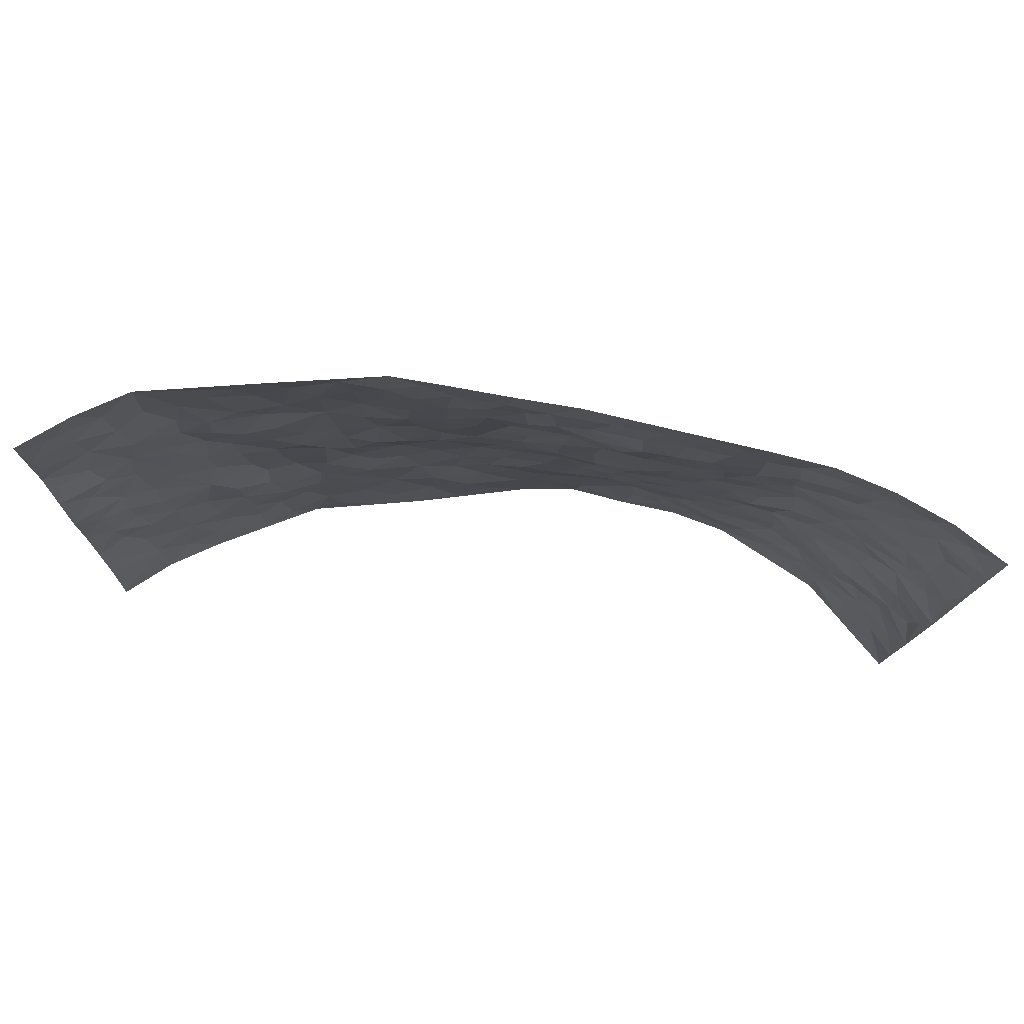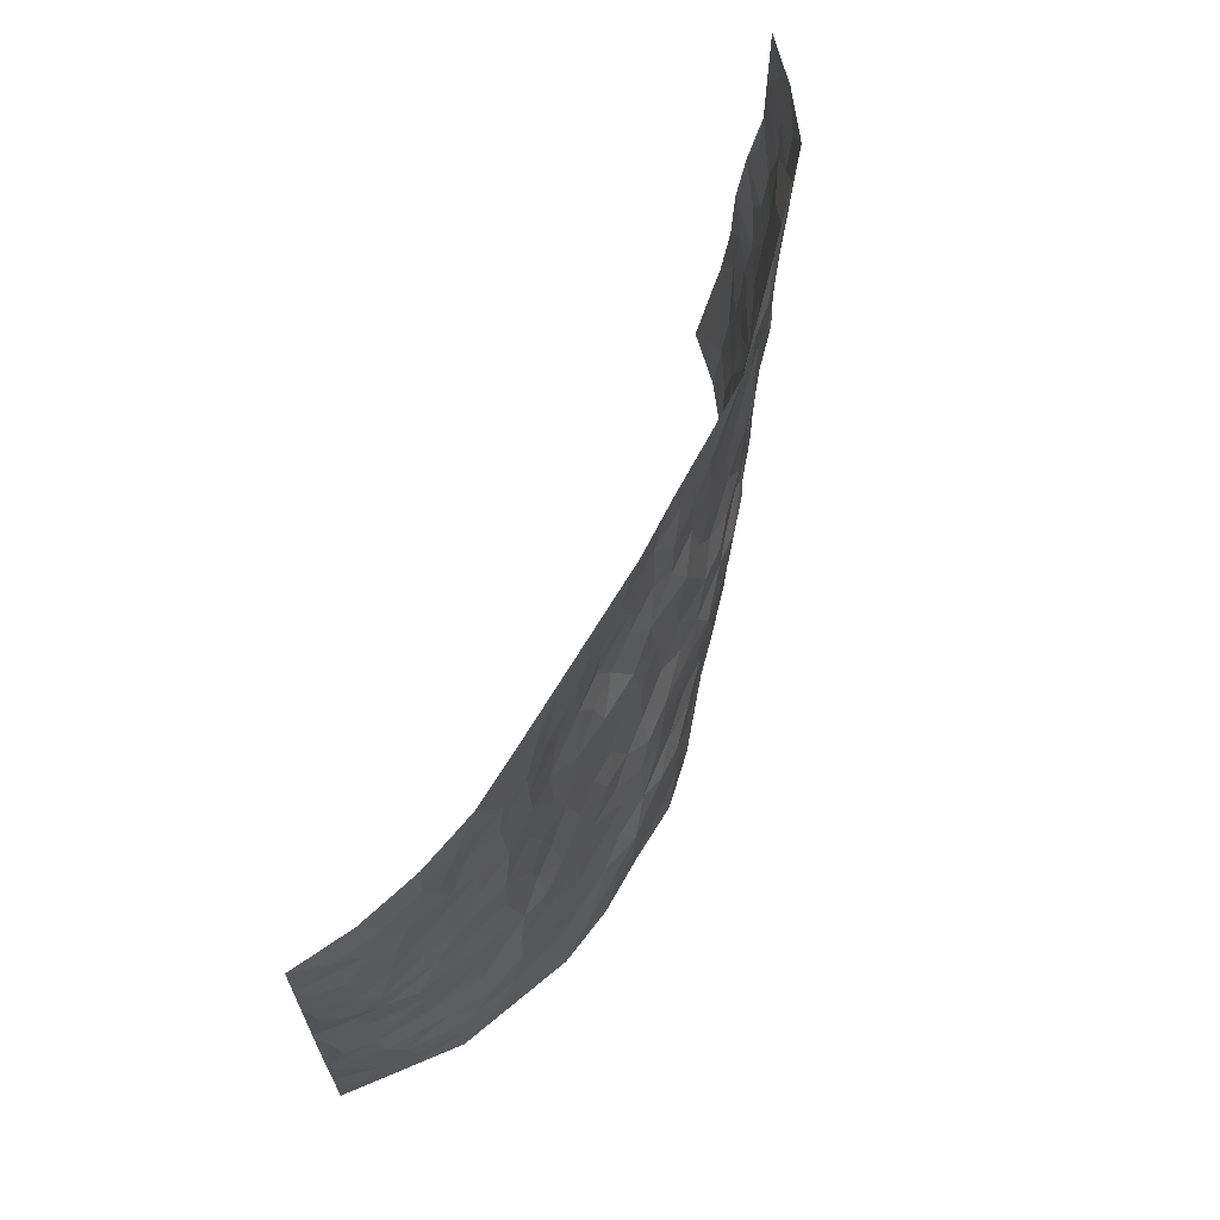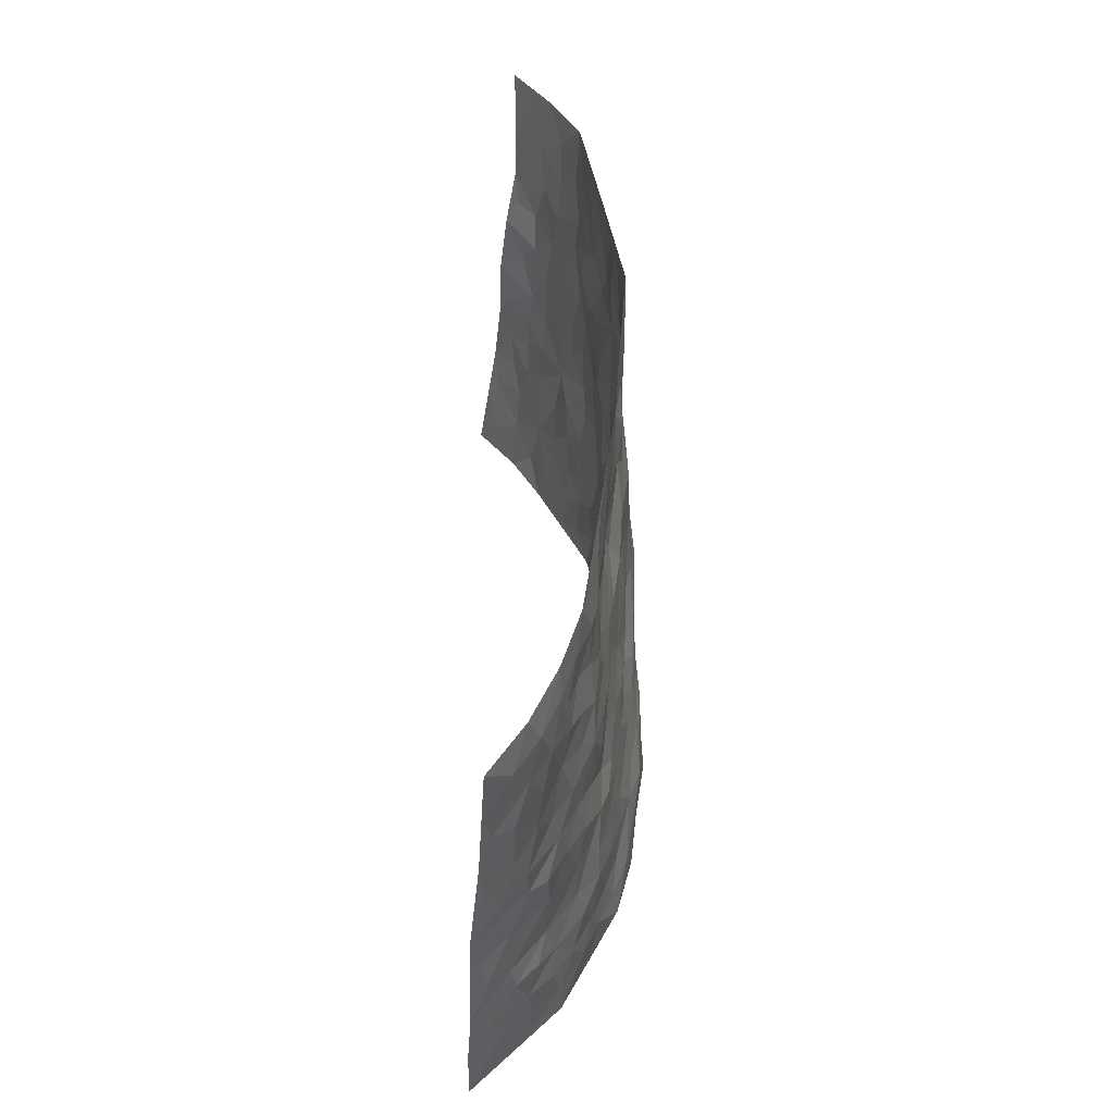
<metadata>
{"format":"obj","ext":"obj","renderer":"f3d","projection":"perspective","resolution":1024,"background":"white","views":[{"elev":77.5,"azim":5.9,"up":"+Y"},{"elev":64.0,"azim":112.8,"up":"+Y"},{"elev":45.4,"azim":89.7,"up":"+Y"}]}
</metadata>
<code>
v -0.9031 0.008496 0.2381
v -0.9426 0.9945 0.1424
v 0.8877 -0.000245 0.2254
v 0.9447 0.9932 0.1728
v -0.7709 0.3909 0.09086
v -0.9287 0.5018 0.1815
v -0.8249 0.3567 0.121
v 0.005558 0.005768 -0.1084
v -0.9229 0.2522 0.1986
v -0.8796 0.3387 0.1581
v -0.7003 0.002192 0.09869
v -0.9109 0.1303 0.2186
v -0.69 0.2906 0.05907
v -0.8062 0.004123 0.1597
v -0.8056 0.2885 0.1231
v -0.4782 0.0001067 -0.01143
v -0.9 0.1909 0.1958
v -0.2878 0.1668 -0.06351
v -0.7496 0.3206 0.09059
v -0.8179 0.1216 0.1491
v -0.8618 0.06795 0.1951
v -0.7594 0.06458 0.1169
v -0.6501 0.1259 0.05449
v -0.6937 0.07453 0.08509
v -0.8328 0.2078 0.1427
v -0.8684 0.2708 0.1547
v -0.7384 0.1764 0.09634
v -0.6689 0.2082 0.06112
v -0.8376 0.4858 0.1094
v -0.9287 0.377 0.1852
v -0.7359 0.9928 0.008151
v -0.5236 0.2204 0.001998
v 0.2657 0.1624 -0.1051
v -0.9463 0.7459 0.1446
v -0.3657 0.3918 -0.05828
v -0.7719 0.7485 0.0537
v -0.7925 0.8253 0.04667
v -0.5756 0.4393 -0.002477
v -0.597 0.6023 -0.004954
v -0.4938 0.9938 -0.03289
v -0.9229 0.684 0.1405
v -0.6539 0.5587 0.01899
v -0.3937 0.7521 -0.05385
v -0.4995 0.2779 -0.01099
v -0.4516 0.2238 -0.02609
v -0.4857 0.1601 -0.01611
v -0.447 0.6338 -0.03417
v -0.3661 0.5582 -0.05371
v 0.1655 0.4764 -0.07222
v -0.3279 0.2207 -0.05444
v -0.212 0.6118 -0.07967
v -0.3753 0.6276 -0.05244
v -0.2945 0.05806 -0.05202
v -0.6242 0.7063 0.002595
v -0.3872 0.1935 -0.03809
v -0.8476 0.6139 0.1027
v -0.0364 0.3506 -0.0975
v 0.05939 0.3428 -0.09558
v 0.2982 0.4545 -0.06171
v -0.09605 0.5536 -0.08495
v -0.1665 0.5577 -0.08641
v 0.09134 0.6322 -0.06566
v -0.6156 0.3447 0.03407
v -0.7348 0.5697 0.05156
v -0.9219 0.8061 0.1287
v -0.5466 0.1276 0.006127
v -0.3572 0.01201 -0.03421
v -0.775 0.4636 0.07906
v -0.5991 0.1707 0.0306
v -0.5917 0.01738 0.04187
v -0.2356 0.003292 -0.05498
v -0.5968 0.08681 0.03277
v -0.5305 0.05187 0.01069
v -0.4205 0.03667 -0.0234
v -0.4415 0.1026 -0.02314
v -0.8702 0.6812 0.1008
v -0.938 0.8701 0.1386
v -0.7217 0.5054 0.0526
v -0.003682 1.001 -0.05241
v -0.7886 0.6708 0.06617
v -0.5504 0.3129 0.004111
v -0.5088 0.4582 -0.02118
v 0.005914 0.5736 -0.079
v -0.04983 0.4851 -0.09028
v 0.004017 0.4228 -0.09477
v -0.1182 0.1303 -0.07939
v -0.5674 0.6663 -0.01186
v -0.8835 0.5599 0.1307
v -0.7236 0.687 0.03738
v -0.4429 0.2952 -0.0332
v -0.6132 0.2661 0.03395
v -0.5007 0.6852 -0.02608
v -0.1733 0.4861 -0.0868
v -0.2625 0.4366 -0.0798
v -0.6442 0.6452 0.00543
v -0.006221 0.1206 -0.103
v -0.4125 0.5082 -0.03984
v -0.3385 0.2885 -0.05144
v -0.2394 0.5043 -0.0731
v -0.1798 0.3831 -0.0905
v -0.9339 0.6241 0.1666
v -0.6964 0.6188 0.03143
v -0.7951 0.5752 0.07664
v -0.3556 0.1098 -0.04619
v -0.5178 0.5301 -0.02036
v -0.6664 0.4036 0.04454
v -0.1287 0.3258 -0.0945
v -0.1467 0.2511 -0.08985
v -0.5153 0.608 -0.02011
v 0.1083 0.7316 -0.0614
v -0.0002387 0.2179 -0.1022
v -0.07042 0.275 -0.09572
v 0.007116 0.2914 -0.09348
v -0.4254 0.3625 -0.03929
v -0.1912 0.1849 -0.07271
v -0.6446 0.4845 0.02231
v -0.5499 0.3782 -0.007463
v -0.4879 0.3895 -0.02729
v -0.3057 0.5234 -0.05897
v -0.2576 0.3503 -0.07792
v -0.3534 0.466 -0.05525
v -0.2235 0.2719 -0.07762
v -0.09007 0.4132 -0.0991
v -0.589 0.5284 -0.0006368
v -0.08849 0.2 -0.09354
v -0.2074 0.09439 -0.07234
v -0.3922 0.2574 -0.03977
v -0.8869 0.4379 0.1524
v -0.8355 0.4194 0.1204
v 0.09364 0.4266 -0.09105
v 0.2126 0.2424 -0.09828
v 0.08204 0.519 -0.07457
v 0.01954 0.4904 -0.08622
v 0.1682 0.3978 -0.08811
v 0.7735 0.4937 0.0778
v 0.2203 0.4371 -0.06838
v 0.268 0.3173 -0.07767
v 0.1601 0.57 -0.06763
v 0.1216 1 -0.04471
v -0.2941 0.6186 -0.06948
v 0.4228 0.8816 -0.01165
v 0.488 1 0.003433
v -0.2175 0.7804 -0.06695
v -0.06123 0.8655 -0.06259
v -0.3197 0.3481 -0.06508
v -0.4554 0.5631 -0.02659
v -0.06871 0.05596 -0.09359
v -0.1506 0.02466 -0.0752
v 0.1282 0.007432 -0.1208
v 0.01174 0.8627 -0.06227
v -0.01717 0.703 -0.07665
v 0.4238 0.2006 -0.06184
v 0.3433 0.2944 -0.06824
v 0.5886 0.5277 0.0005605
v 0.5243 0.5484 -0.01836
v 0.4561 0.1386 -0.05463
v 0.5226 0.2304 -0.03657
v 0.4151 0.3653 -0.05113
v 0.02205 0.6432 -0.07487
v -0.05992 0.6294 -0.08055
v -0.1488 0.7309 -0.06907
v -0.08743 0.6948 -0.07205
v -0.06235 0.7928 -0.06534
v -0.1378 0.6346 -0.07425
v 0.01989 0.7768 -0.06267
v 0.2433 0.9998 -0.02879
v -0.02214 0.9285 -0.05719
v -0.2734 0.8457 -0.06461
v -0.2031 0.8804 -0.06434
v -0.3205 0.7799 -0.07128
v -0.2506 0.9984 -0.0716
v -0.2301 0.6965 -0.07006
v -0.3202 0.6991 -0.06544
v -0.143 0.8313 -0.06613
v -0.1269 1 -0.06242
v 0.2153 0.7465 -0.03364
v 0.1725 0.6691 -0.05719
v 0.3261 0.5972 -0.04158
v 0.2604 0.5254 -0.05422
v 0.2652 0.6678 -0.04411
v 0.4227 0.7451 -0.01506
v 0.3543 0.6849 -0.03186
v 0.284 0.7346 -0.03241
v 0.06625 0.9312 -0.04632
v 0.07666 0.825 -0.05179
v 0.1431 0.8592 -0.04364
v 0.2481 0.874 -0.0288
v 0.3191 0.7945 -0.02135
v 0.2313 0.5979 -0.05353
v -0.8644 0.8629 0.08766
v -0.6812 0.8114 0.009213
v -0.8541 0.7693 0.08197
v -0.8437 0.9931 0.06992
v -0.8977 0.9356 0.1072
v -0.8048 0.9148 0.04414
v -0.7329 0.879 0.01538
v -0.6083 0.9244 -0.01369
v -0.6634 0.8803 -0.001447
v -0.6836 0.7412 0.01685
v -0.5616 0.8099 -0.01924
v -0.6207 0.7767 -0.0009548
v -0.5151 0.8968 -0.0345
v -0.3954 0.8762 -0.05085
v -0.5493 0.9557 -0.02606
v -0.4688 0.8126 -0.04358
v -0.4477 0.9327 -0.04647
v -0.3504 0.9708 -0.05782
v -0.5152 0.7562 -0.03608
v -0.3257 0.8999 -0.06252
v -0.2633 0.93 -0.06379
v 0.1537 0.7863 -0.0416
v 0.2518 0.8047 -0.02331
v 0.1862 0.9344 -0.03661
v 0.3907 0.8132 -0.01254
v 0.3357 0.8822 -0.02146
v 0.3799 0.9843 -0.01242
v 0.2872 0.9385 -0.02559
v 0.4404 0.9501 -0.008496
v 0.3807 0.4961 -0.04652
v 0.3258 0.5316 -0.04861
v 0.4837 0.6058 -0.0234
v 0.4313 0.6658 -0.02201
v 0.4057 0.5898 -0.0329
v 0.3568 0.195 -0.08086
v 0.4816 0.3379 -0.04004
v 0.4584 0.5243 -0.02722
v 0.3486 0.3914 -0.05952
v -0.1279 0.9162 -0.06726
v -0.1879 0.9584 -0.07005
v 0.3262 0.1378 -0.09501
v 0.6018 0.01643 -0.00244
v 0.2035 0.338 -0.08763
v 0.2725 0.3881 -0.06742
v 0.5818 0.2495 -0.01829
v 0.728 0.9964 0.05725
v 0.9004 0.2477 0.2155
v 0.4907 0.8133 -0.009893
v 0.7064 0.4866 0.04512
v 0.4875 0.7479 -0.01245
v 0.9089 0.4968 0.2091
v 0.6571 0.2949 0.02441
v 0.5079 0.4695 -0.01912
v 0.7506 0.3095 0.08333
v 0.5603 0.4177 -0.01819
v 0.4918 0.005622 -0.05797
v 0.09321 0.2555 -0.09829
v 0.5053 0.08024 -0.04669
v 0.1373 0.3234 -0.09725
v 0.4184 0.2708 -0.05843
v 0.8319 0.2623 0.1343
v 0.6365 0.4629 0.01156
v 0.5733 0.0843 -0.01899
v 0.4495 0.4292 -0.03999
v 0.6018 0.3732 0.0002606
v 0.2906 0.2369 -0.08563
v 0.4791 0.2748 -0.04408
v 0.2699 0.08285 -0.1042
v 0.3724 0.005793 -0.08874
v 0.2498 0.00655 -0.1023
v 0.2065 0.1195 -0.1103
v 0.072 0.1739 -0.1103
v 0.1489 0.1943 -0.1085
v 0.6059 0.1496 -0.004429
v 0.7556 0.4205 0.0745
v 0.725 0.221 0.06478
v 0.6397 0.08229 0.01157
v 0.6593 0.3852 0.0242
v 0.6998 0.3389 0.05117
v 0.8409 0.3237 0.144
v 0.7327 0.566 0.05775
v 0.6769 0.1466 0.0319
v 0.7378 0.1496 0.07061
v 0.8053 0.3651 0.1149
v 0.8834 0.3463 0.1825
v 0.8423 0.4351 0.1434
v 0.5798 0.3151 -0.01532
v 0.7816 0.1045 0.1072
v 0.3381 0.06783 -0.09374
v 0.4159 0.07303 -0.07721
v 0.0756 0.08164 -0.1139
v 0.1477 0.0773 -0.1146
v 0.9301 0.7444 0.1869
v 0.7099 0.07966 0.053
v 0.6467 0.2174 0.01247
v 0.895 0.4215 0.1972
v 0.8591 0.5055 0.1567
v 0.7786 0.2489 0.0954
v 0.5311 0.1512 -0.03308
v 0.7106 0.00164 0.05431
v 0.503 0.397 -0.03364
v 0.8651 0.06188 0.1932
v 0.8903 0.124 0.2233
v 0.8012 0.1788 0.116
v 0.8389 0.123 0.1608
v 0.78 0.008512 0.1206
v 0.8706 0.1861 0.1857
v 0.6594 0.5561 0.02553
v 0.685 0.6319 0.0348
v 0.5844 0.6373 -0.00396
v 0.8078 0.6881 0.09494
v 0.6291 0.7713 0.01797
v 0.9068 0.6204 0.1806
v 0.7524 0.6399 0.07088
v 0.8298 0.5913 0.1116
v 0.7245 0.7422 0.0551
v 0.8188 0.5264 0.1107
v 0.8751 0.5695 0.1538
v 0.8616 0.6551 0.1332
v 0.6363 0.6924 0.01975
v 0.5655 0.7254 -0.004208
v 0.5095 0.6759 -0.01315
v 0.8369 0.8484 0.1041
v 0.7076 0.8694 0.04548
v 0.7987 0.7733 0.08486
v 0.8715 0.7729 0.1299
v 0.7718 0.8419 0.06927
v 0.9352 0.8688 0.1778
v 0.6895 0.8013 0.03871
v 0.9164 0.8062 0.166
v 0.7369 0.9292 0.05577
v 0.8414 0.9949 0.1078
v 0.6105 0.9986 0.02143
v 0.8104 0.9226 0.08684
v 0.8864 0.9232 0.131
v 0.6593 0.9332 0.03219
v 0.5568 0.9025 0.003562
v 0.4916 0.883 -0.007505
v 0.5495 0.9708 0.01053
v 0.5681 0.8225 0.006538
v 0.6329 0.8601 0.02763
f 29 6 128
f 12 21 20
f 26 10 9
f 55 45 46
f 27 19 15
f 26 9 17
f 101 6 88
f 12 1 21
f 7 15 19
f 125 86 96
f 84 123 85
f 129 29 128
f 25 27 15
f 12 20 17
f 73 75 66
f 22 14 11
f 26 17 25
f 9 12 17
f 25 15 26
f 5 129 7
f 52 146 48
f 55 18 50
f 7 19 5
f 20 27 25
f 124 82 105
f 41 76 34
f 20 14 22
f 14 20 21
f 14 21 1
f 24 22 11
f 24 27 22
f 72 66 69
f 69 32 91
f 70 24 11
f 24 23 27
f 17 20 25
f 27 20 22
f 10 15 7
f 10 26 15
f 23 28 27
f 27 13 19
f 28 23 69
f 13 27 28
f 119 121 94
f 10 7 129
f 6 30 128
f 9 10 30
f 36 192 80
f 80 102 89
f 118 81 44
f 64 103 78
f 115 126 86
f 45 32 46
f 91 63 13
f 129 68 29
f 95 87 54
f 95 54 199
f 202 40 204
f 82 97 105
f 29 88 6
f 18 55 104
f 148 126 71
f 38 82 124
f 50 18 122
f 117 82 38
f 5 19 106
f 82 117 118
f 80 64 102
f 127 45 55
f 194 77 190
f 98 35 114
f 39 124 105
f 127 50 98
f 106 19 13
f 66 75 46
f 39 95 42
f 63 117 38
f 95 89 102
f 101 56 76
f 51 140 99
f 18 53 126
f 62 83 132
f 45 127 90
f 112 113 57
f 103 29 68
f 130 85 58
f 109 39 105
f 35 94 121
f 113 246 58
f 151 165 163
f 120 100 94
f 114 127 98
f 192 190 65
f 95 39 87
f 36 191 37
f 67 104 74
f 56 101 88
f 13 63 106
f 192 34 76
f 268 241 243
f 108 115 125
f 93 84 60
f 133 84 85
f 156 288 157
f 101 76 41
f 80 103 64
f 105 97 146
f 99 61 51
f 92 109 47
f 125 96 111
f 158 227 153
f 75 104 55
f 69 66 32
f 81 91 32
f 106 78 68
f 42 64 78
f 77 34 65
f 24 70 72
f 75 73 16
f 16 71 67
f 2 34 77
f 13 28 91
f 103 56 88
f 56 80 76
f 72 69 23
f 11 16 70
f 16 73 70
f 16 67 74
f 115 18 126
f 24 72 23
f 73 72 70
f 16 74 75
f 72 73 66
f 32 45 44
f 84 83 60
f 66 46 32
f 78 106 116
f 117 63 81
f 67 53 104
f 103 68 78
f 69 91 28
f 36 80 89
f 106 38 116
f 106 68 5
f 81 118 117
f 62 132 138
f 32 44 81
f 53 67 71
f 57 58 85
f 123 100 107
f 93 60 61
f 33 230 224
f 8 96 147
f 132 133 130
f 140 48 119
f 93 100 123
f 122 98 50
f 164 60 160
f 53 71 126
f 125 112 108
f 193 194 195
f 75 55 46
f 63 91 81
f 56 103 80
f 196 198 31
f 18 104 53
f 121 48 97
f 38 106 63
f 118 97 82
f 97 35 121
f 51 172 140
f 130 134 49
f 87 39 109
f 288 252 263
f 97 114 35
f 47 43 92
f 57 113 58
f 248 130 58
f 34 101 41
f 114 90 127
f 116 124 42
f 145 94 35
f 118 114 97
f 167 79 175
f 98 145 35
f 85 123 57
f 43 47 52
f 199 36 89
f 42 78 116
f 159 83 62
f 88 29 103
f 74 104 75
f 118 44 90
f 173 140 172
f 42 95 102
f 190 192 37
f 65 190 77
f 89 95 199
f 125 111 112
f 92 87 109
f 18 115 122
f 177 180 176
f 112 57 107
f 109 105 146
f 93 94 100
f 285 286 275
f 96 86 147
f 137 232 131
f 57 123 107
f 87 92 208
f 49 134 136
f 132 130 49
f 161 164 162
f 50 127 55
f 122 108 107
f 122 107 100
f 48 140 52
f 118 90 114
f 99 119 94
f 123 84 93
f 36 37 192
f 48 121 119
f 120 122 100
f 39 42 124
f 38 124 116
f 248 58 246
f 44 45 90
f 98 122 120
f 146 52 47
f 94 93 99
f 168 209 170
f 212 183 188
f 202 197 200
f 42 102 64
f 107 108 112
f 99 93 61
f 8 280 96
f 112 111 113
f 125 115 86
f 115 108 122
f 128 30 10
f 5 68 129
f 10 129 128
f 132 49 138
f 83 84 133
f 130 133 85
f 83 133 132
f 248 134 130
f 156 152 224
f 151 110 165
f 212 186 211
f 153 224 249
f 254 251 244
f 246 261 262
f 225 158 249
f 49 136 179
f 185 184 150
f 214 188 181
f 181 188 182
f 161 163 174
f 143 170 172
f 110 211 185
f 184 79 167
f 174 228 169
f 62 110 159
f 163 150 144
f 210 169 229
f 170 143 168
f 176 211 110
f 98 120 145
f 94 145 120
f 48 146 97
f 109 146 47
f 148 86 126
f 147 86 148
f 71 8 148
f 8 147 148
f 244 276 254
f 232 136 134
f 174 143 161
f 60 83 160
f 163 162 151
f 159 160 83
f 261 281 262
f 259 281 149
f 219 220 59
f 246 113 111
f 33 255 131
f 157 256 152
f 137 255 153
f 230 278 279
f 262 260 33
f 154 155 242
f 131 255 137
f 248 131 232
f 281 280 149
f 259 258 278
f 220 179 59
f 159 151 160
f 162 160 151
f 164 61 60
f 228 174 144
f 144 174 163
f 159 110 151
f 161 172 164
f 186 184 185
f 161 162 163
f 61 164 51
f 160 162 164
f 187 217 213
f 150 163 165
f 205 202 200
f 79 184 139
f 170 43 173
f 174 169 143
f 161 143 172
f 167 144 150
f 176 180 183
f 172 170 173
f 223 226 221
f 185 150 165
f 99 140 119
f 207 206 203
f 172 51 164
f 43 52 173
f 173 52 140
f 167 175 228
f 228 229 169
f 210 168 169
f 177 110 62
f 189 138 179
f 62 138 177
f 136 232 233
f 181 182 222
f 150 184 167
f 178 180 189
f 49 179 138
f 177 138 189
f 180 178 182
f 178 179 220
f 307 308 304
f 222 223 221
f 215 187 188
f 176 183 212
f 187 213 186
f 214 215 188
f 185 211 186
f 237 181 239
f 182 188 183
f 110 185 165
f 216 215 141
f 211 176 212
f 182 183 180
f 176 110 177
f 213 184 186
f 178 189 179
f 177 189 180
f 195 190 37
f 197 198 200
f 195 194 190
f 34 192 65
f 80 192 76
f 37 196 195
f 194 2 77
f 193 2 194
f 196 37 191
f 31 193 195
f 198 196 191
f 31 195 196
f 199 201 191
f 197 204 31
f 198 191 201
f 31 198 197
f 201 199 54
f 36 199 191
f 54 208 201
f 208 43 205
f 208 54 87
f 198 201 200
f 206 205 203
f 43 170 203
f 210 207 209
f 40 202 206
f 31 204 40
f 197 202 204
f 208 205 200
f 43 203 205
f 205 206 202
f 203 209 207
f 171 40 207
f 40 206 207
f 208 200 201
f 43 208 92
f 170 209 203
f 168 143 169
f 207 210 171
f 168 210 209
f 188 187 212
f 212 187 186
f 166 139 213
f 184 213 139
f 237 214 181
f 215 214 141
f 216 141 218
f 213 217 166
f 142 166 216
f 217 216 166
f 187 215 217
f 216 217 215
f 237 141 214
f 142 216 218
f 223 222 182
f 179 136 59
f 223 220 219
f 267 238 251
f 237 327 141
f 223 182 178
f 158 290 253
f 220 223 178
f 59 233 227
f 233 59 136
f 248 246 131
f 153 249 158
f 251 254 267
f 223 219 226
f 111 261 246
f 297 251 238
f 276 256 157
f 167 228 144
f 229 228 175
f 175 171 229
f 229 171 210
f 260 257 33
f 265 271 272
f 266 289 283
f 269 243 250
f 249 224 152
f 266 283 271
f 227 233 137
f 253 227 158
f 325 313 320
f 135 264 275
f 310 329 239
f 270 298 297
f 249 256 225
f 275 273 269
f 311 222 221
f 155 154 299
f 234 276 157
f 310 311 299
f 222 239 181
f 221 226 155
f 266 263 252
f 242 290 244
f 264 273 275
f 273 264 243
f 242 244 154
f 276 290 225
f 288 234 157
f 240 282 302
f 275 286 306
f 225 290 158
f 234 263 284
f 241 254 276
f 233 232 137
f 137 153 227
f 264 135 238
f 244 251 154
f 260 259 257
f 227 253 219
f 33 224 255
f 154 297 299
f 240 302 307
f 297 154 251
f 264 268 243
f 253 226 219
f 271 284 263
f 277 294 293
f 290 242 253
f 241 234 284
f 59 227 219
f 242 155 226
f 252 245 231
f 157 152 156
f 257 230 33
f 152 256 249
f 278 230 257
f 262 33 131
f 224 153 255
f 259 278 257
f 134 248 232
f 230 279 224
f 96 261 111
f 261 96 280
f 280 281 261
f 246 262 131
f 252 247 245
f 268 267 241
f 283 277 272
f 288 247 252
f 275 274 285
f 295 291 294
f 267 268 264
f 263 234 288
f 309 310 299
f 290 276 244
f 283 272 271
f 267 254 241
f 265 243 241
f 236 240 285
f 297 238 270
f 303 305 298
f 241 276 234
f 221 155 299
f 272 277 293
f 250 243 287
f 286 285 240
f 284 271 265
f 271 263 266
f 295 3 291
f 225 256 276
f 241 284 265
f 289 266 231
f 3 292 291
f 321 235 323
f 293 294 296
f 279 278 258
f 245 279 258
f 279 156 224
f 260 281 259
f 280 8 149
f 262 281 260
f 231 266 252
f 267 264 238
f 306 304 270
f 283 289 295
f 243 269 273
f 236 269 250
f 294 292 296
f 274 236 285
f 269 274 275
f 250 287 293
f 245 289 231
f 236 274 269
f 156 279 247
f 242 226 253
f 247 279 245
f 243 265 287
f 288 156 247
f 265 272 293
f 296 292 236
f 293 287 265
f 295 294 277
f 277 283 295
f 236 250 296
f 289 3 295
f 292 294 291
f 293 296 250
f 300 304 308
f 325 320 235
f 329 330 326
f 270 304 303
f 270 303 298
f 309 305 301
f 135 306 270
f 299 297 298
f 298 309 299
f 238 135 270
f 300 314 305
f 303 300 305
f 304 306 307
f 300 303 304
f 282 319 315
f 322 325 235
f 275 306 135
f 307 306 286
f 240 307 286
f 308 307 302
f 302 282 308
f 308 282 315
f 305 309 298
f 310 309 301
f 310 301 329
f 310 239 311
f 222 311 239
f 299 311 221
f 319 312 315
f 312 323 316
f 301 305 318
f 305 314 316
f 300 308 315
f 316 314 312
f 312 314 315
f 315 314 300
f 323 312 324
f 316 313 318
f 282 4 317
f 330 313 325
f 4 321 324
f 235 320 323
f 282 317 319
f 312 319 317
f 326 325 322
f 316 320 313
f 316 318 305
f 142 218 327
f 327 218 141
f 316 323 320
f 324 312 317
f 4 324 317
f 321 323 324
f 318 313 330
f 328 326 322
f 326 327 329
f 329 327 237
f 326 328 327
f 322 142 328
f 327 328 142
f 329 237 239
f 301 318 330
f 326 330 325
f 330 329 301

</code>
